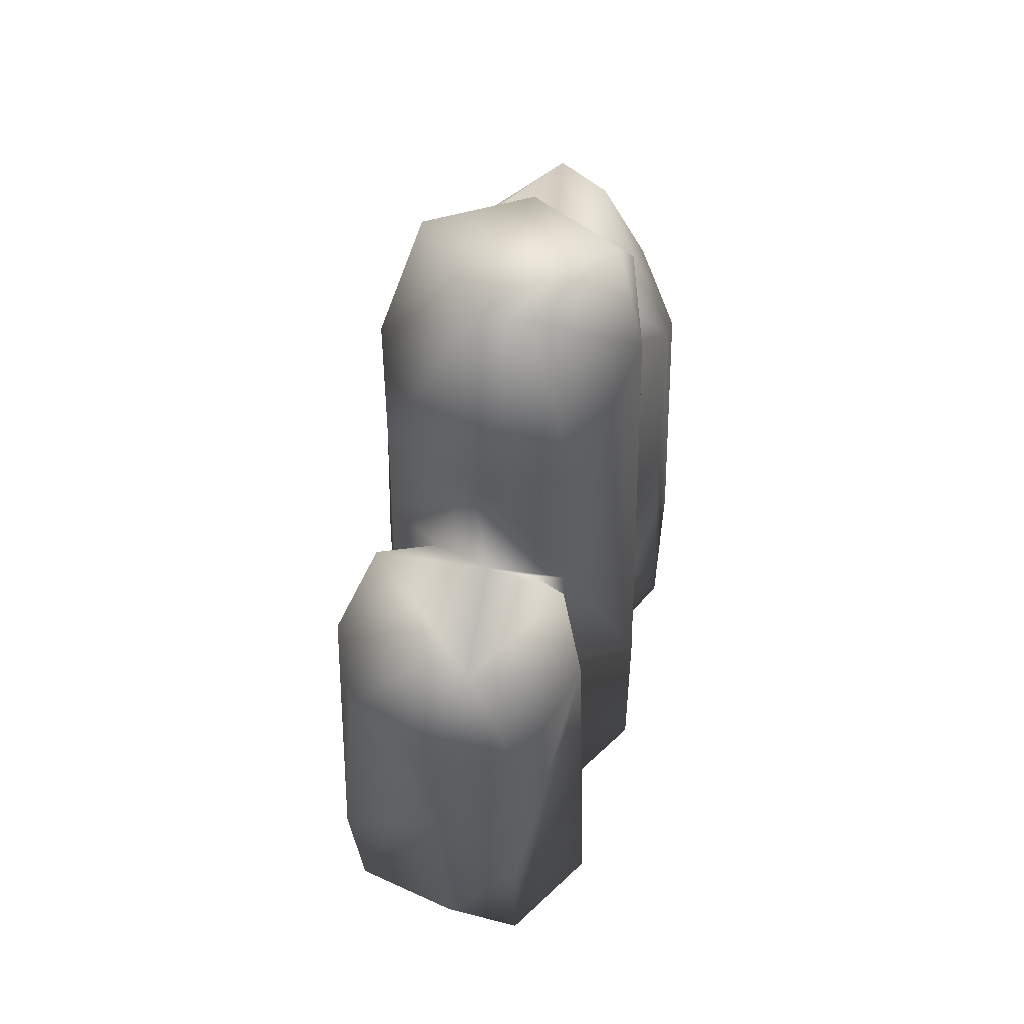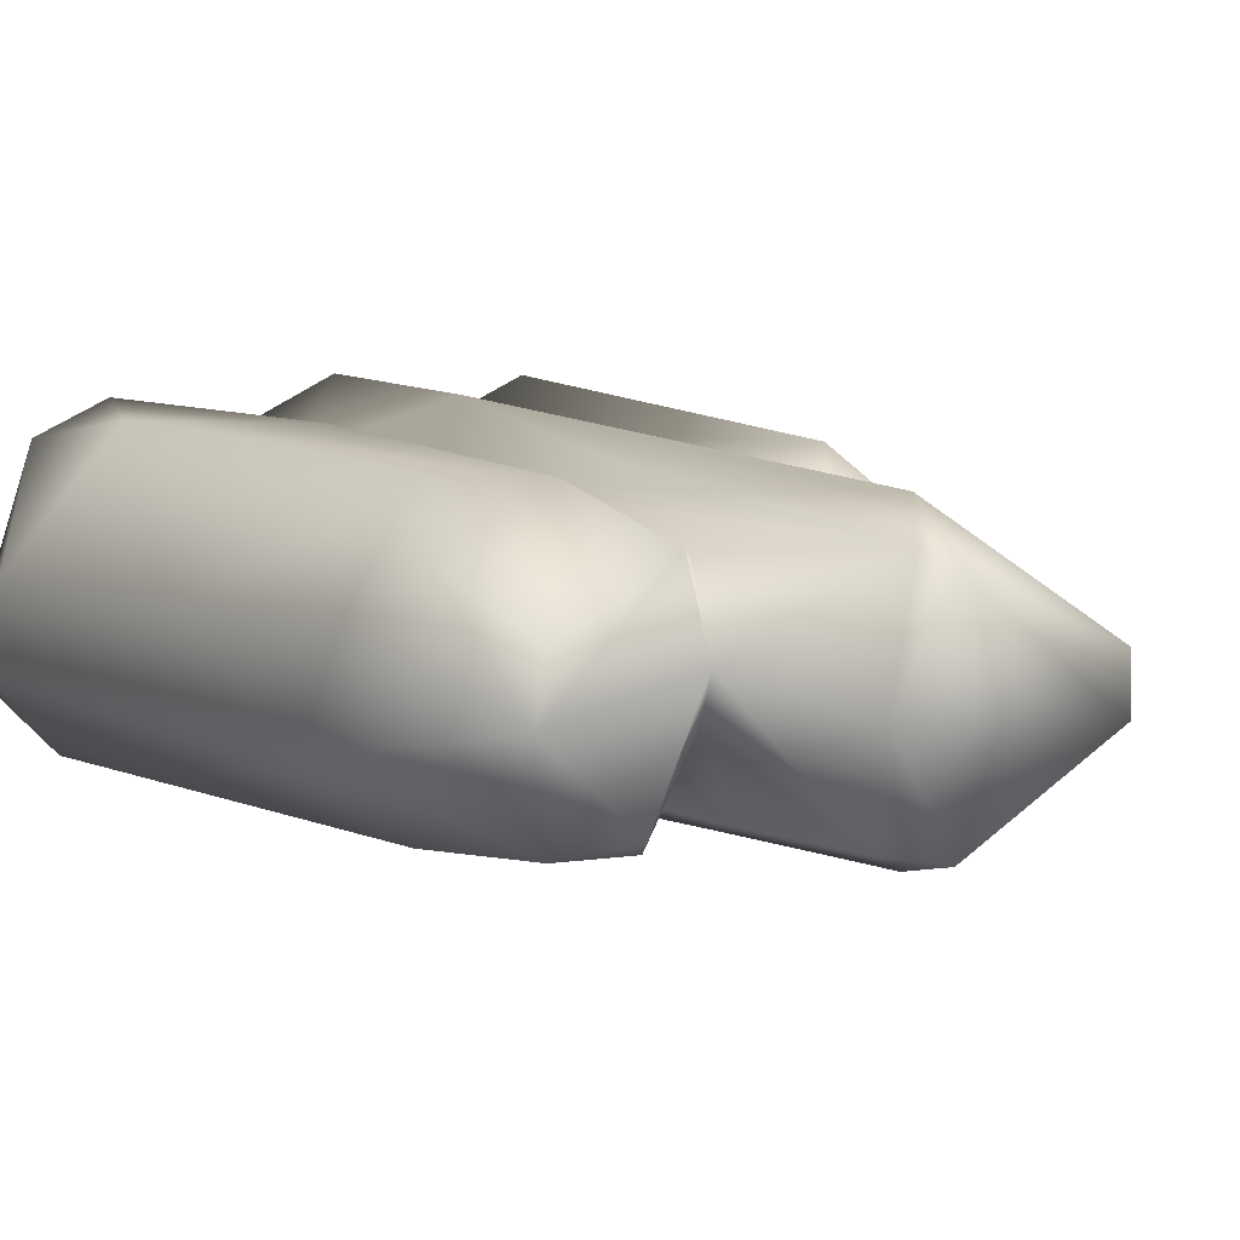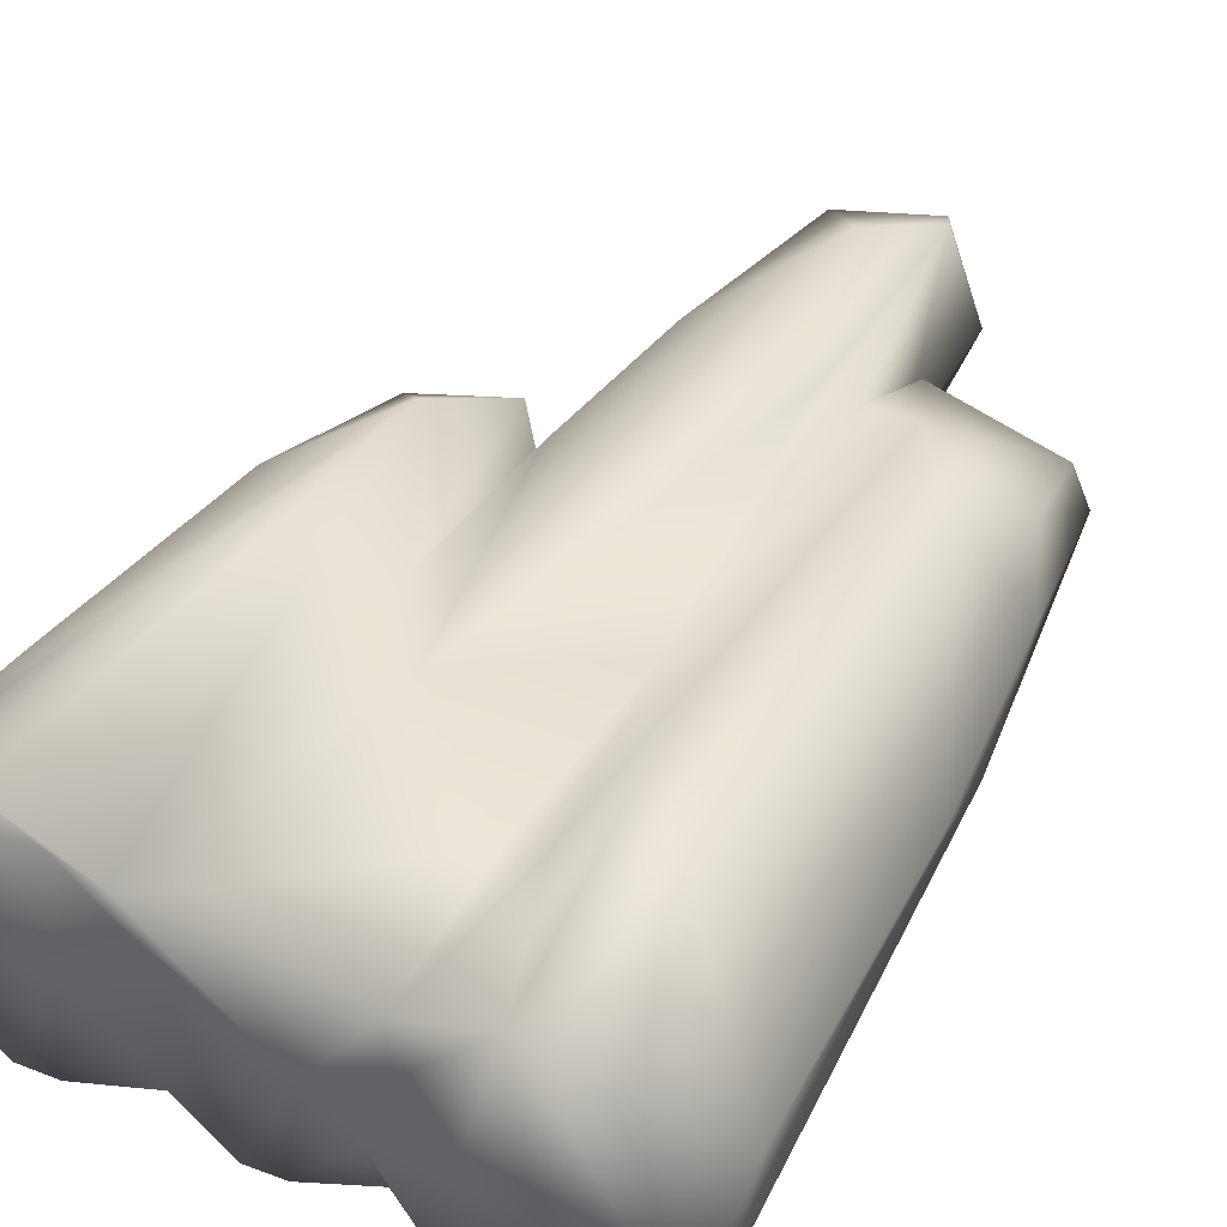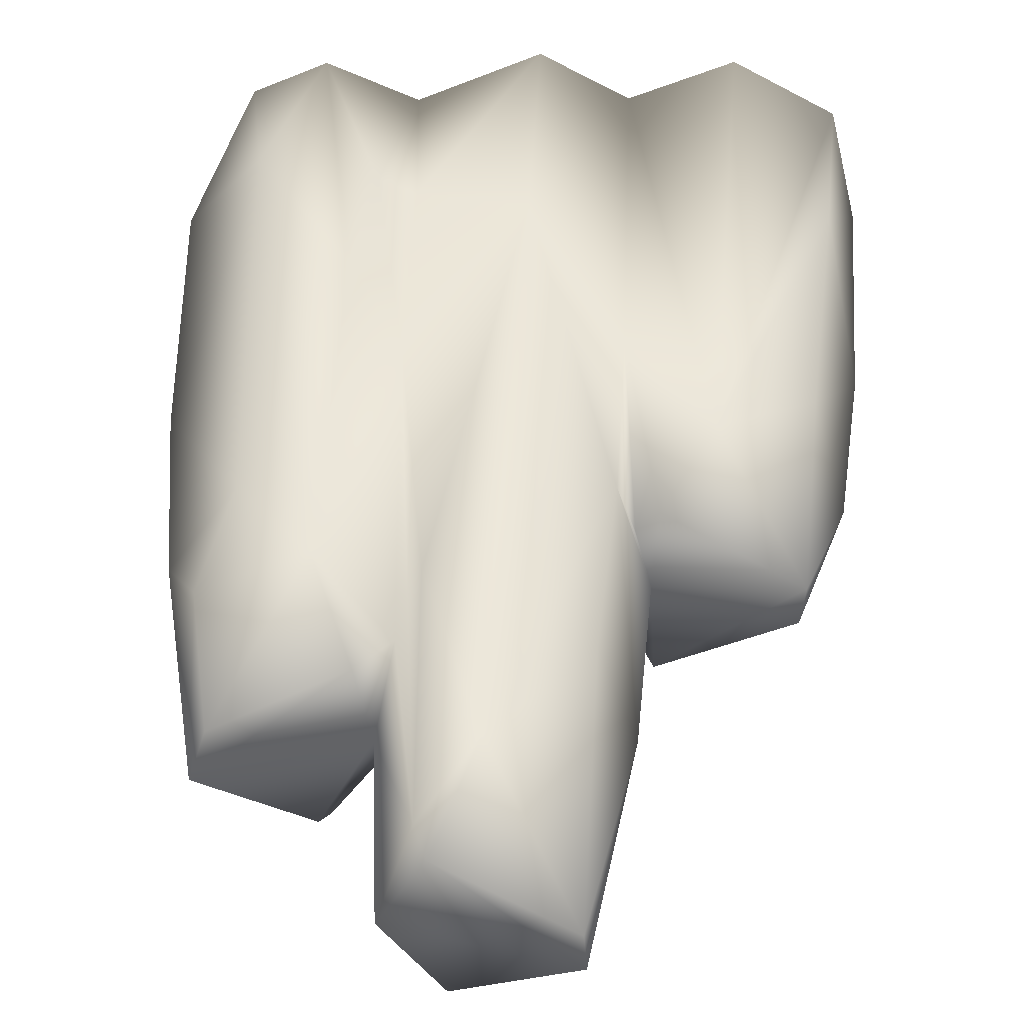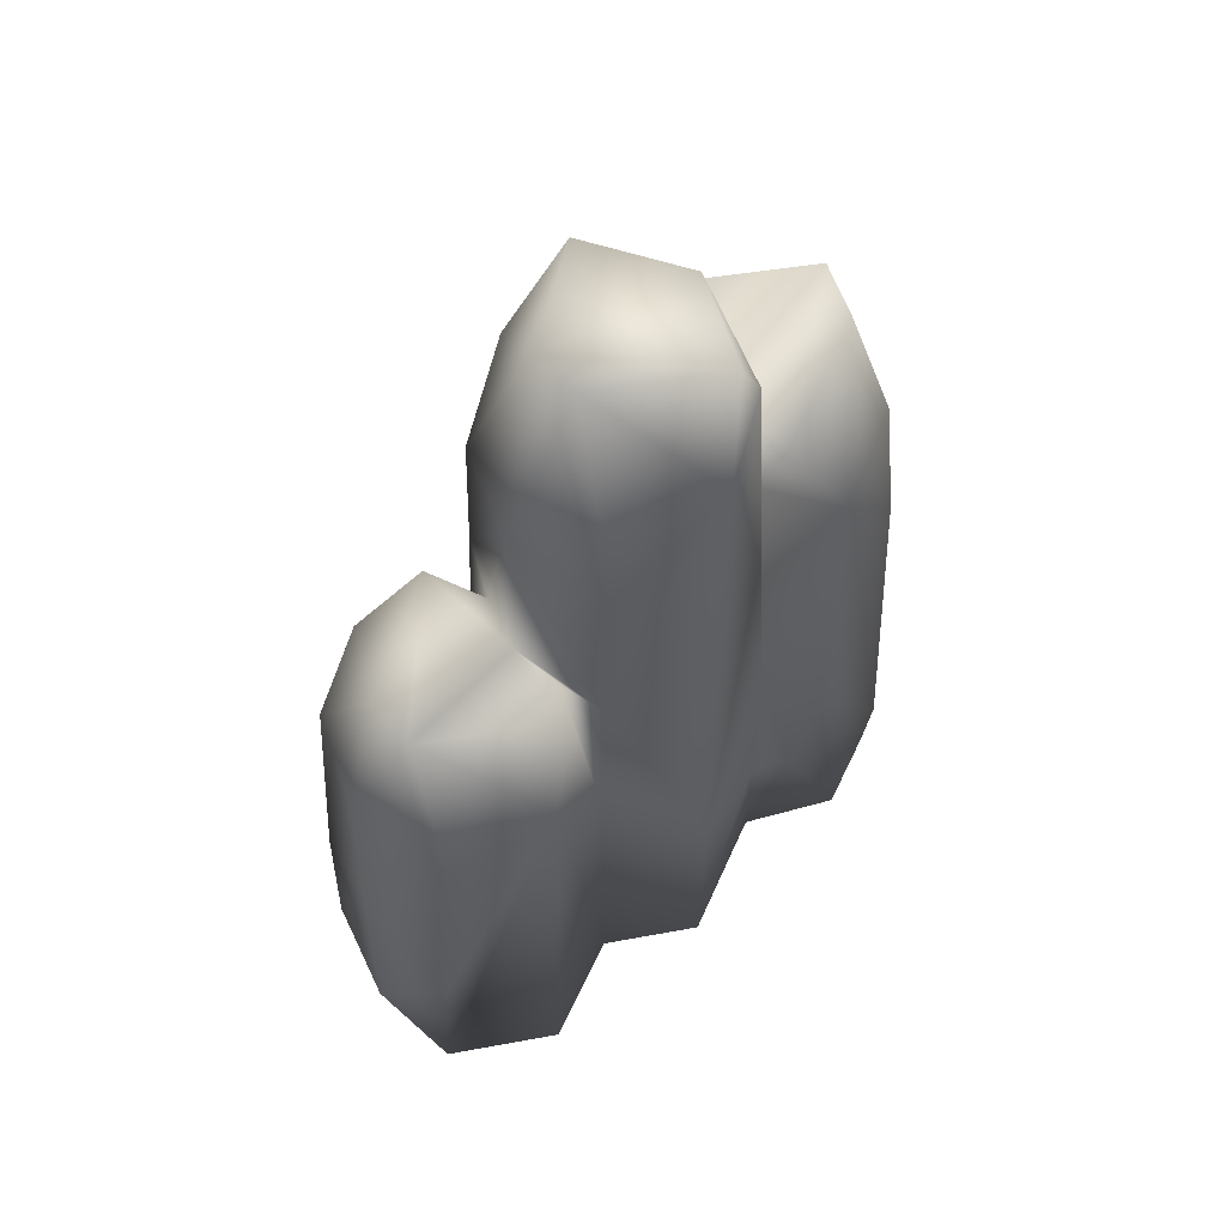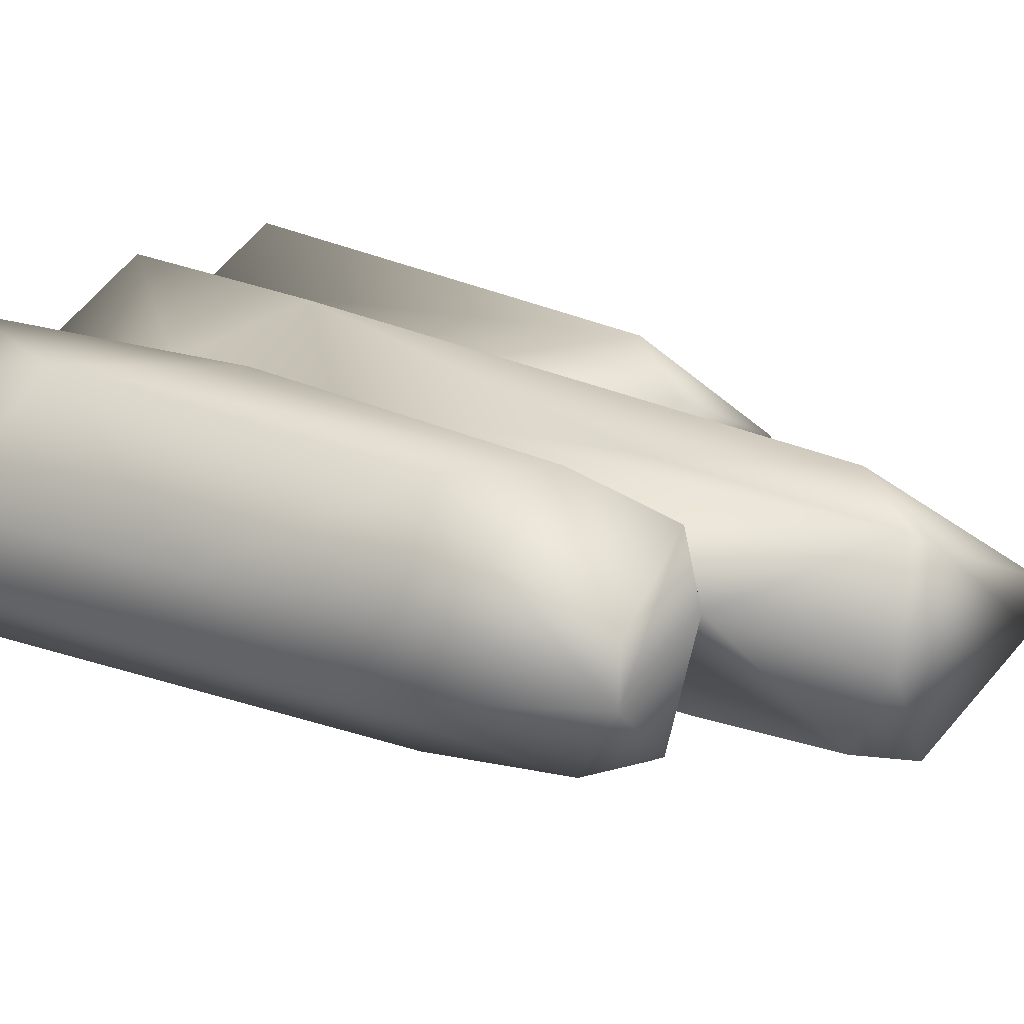
<metadata>
{"format":"obj","ext":"obj","renderer":"f3d","projection":"perspective","resolution":1024,"background":"white","views":[{"elev":60.8,"azim":-74.4,"up":"+Y"},{"elev":7.9,"azim":146.8,"up":"+Z"},{"elev":44.5,"azim":29.6,"up":"+Z"},{"elev":45.5,"azim":-178.7,"up":"+Z"},{"elev":62.0,"azim":-41.2,"up":"+Y"},{"elev":20.6,"azim":127.2,"up":"+Z"}]}
</metadata>
<code>
o Crystal_31_low
v -0.1365 0.006568 0.08981
v -0.06331 0.01094 -0.2218
v 0.04156 -0.00509 0.01265
v -0.1579 0.01594 -0.1567
v -0.1663 0.2564 -0.1873
v -0.1404 0.9117 -0.1758
v -0.01564 0.6134 -0.2334
v -0.5562 0.1153 0.02808
v -0.5349 0.4995 0.0107
v -0.4939 0.01635 -0.1709
v -0.1785 0.5775 0.1631
v -0.1887 0.007324 0.1784
v -0.03318 0.3796 0.2541
v 0.4931 0.6334 0.03984
v 0.3822 0.2457 0.2298
v 0.5163 0.1506 0.02888
v -0.3344 0.8051 -0.2211
v -0.4295 0.9423 -0.04142
v -0.229 0.9119 -0.1765
v 0.3761 1.246 0.06147
v 0.1812 1.207 0.1461
v 0.2432 1.061 0.213
v 0.1561 1.222 0.01856
v 0.4024 1.262 -0.02068
v 0.4518 0.8457 -0.1025
v -0.2177 0.9321 0.0181
v -0.1662 0.8693 0.1518
v -0.1971 1.19 -0.01149
v 0.005418 1.366 0.211
v -0.1294 1.557 -0.0153
v -0.03372 1.305 -0.2068
v -0.134 1.159 -0.1725
v -0.0213 0.9636 -0.218
v -0.4329 0.9596 0.04795
v -0.2253 0.9213 0.1554
v -0.3033 0.8031 0.2101
v -0.4541 0.6739 0.1373
v 0.237 -0.004332 -0.009922
v 0.2013 0.005006 -0.2044
v 0.5072 0.008412 -0.105
v 0.378 0.005413 -0.2372
v 0.5201 0.06126 -0.09052
v -0.1391 1.159 0.1448
v 0.06923 1.517 0.1514
v 0.1392 1.503 -0.001145
v 0.2954 0.009887 0.2421
v 0.1476 0.5966 0.1719
v 0.1991 0.2616 0.2065
v 0.2258 0.4961 0.2354
v -0.046 0.006403 0.2626
v 0.1408 0.2619 0.1804
v -0.1931 0.8955 0.09402
v 0.04978 1.498 -0.156
v 0.09632 0.7281 -0.1766
v 0.1312 0.7537 -0.09598
v 0.1275 0.2234 -0.1625
v 0.2005 0.7866 -0.1996
v 0.1501 0.05813 -0.1981
v 0.1075 0.01213 -0.06761
v -0.01162 0.356 -0.2291
v 0.003254 0.01296 -0.2129
v 0.09513 1.07 0.1919
v 0.08721 1.479 0.1708
v 0.1291 1.141 0.129
v -0.3269 0.2336 -0.2495
v -0.2478 0.1807 -0.2065
v -0.2749 -0.004591 -0.005794
v 0.2389 1.223 -0.1574
v -0.5201 0.006955 0.1531
v -0.3546 0.003421 0.25
v -0.2601 0.002153 0.2062
v 0.09631 1.416 -0.1527
v 0.3284 0.8852 -0.2138
v 0.3058 1.132 -0.1887
v -0.1851 0.9088 -0.0786
v 0.4134 0.02299 0.1934
v -0.1829 0.1012 -0.1753
v 0.4045 1.062 0.1311
v 0.3533 0.9361 0.2053
v -0.4502 0.7473 -0.1654
v -0.4696 0.2278 -0.2011
v -0.3764 0.005386 -0.2339
v 0.1268 0.02903 -0.1567
v 0.1339 1.038 -0.07439
v 0.1031 1.177 -0.1618
v -0.1244 1.561 0.06163
v -0.3785 0.1987 -0.2311
v 0.04507 0.2405 -0.197
v -0.07142 0.3209 -0.218
v 0.4558 0.9609 0.06636
v -0.3071 0.006883 -0.2257
v -0.4979 0.2671 0.149
v 0.224 1.19 -0.1787
v 0.1602 0.009513 0.08206
v 0.1501 0.01194 0.1733
v 0.1339 1.166 -0.0557
v -0.5049 0.738 -0.02464
g Crystal_31_low_Crystal_31_low_Default_OBJ.061
f 1 2 3
f 1 4 2
f 5 6 7
f 8 9 10
f 11 12 13
f 14 15 16
f 17 18 19
f 20 21 22
f 23 21 24
f 25 14 16
f 26 27 28
f 29 27 13
f 30 31 32
f 6 33 7
f 34 35 26
f 36 34 37
f 38 39 40
f 41 25 42
f 27 43 28
f 30 44 45
f 38 40 46
f 47 48 49
f 12 3 50
f 47 13 51
f 11 36 12
f 52 35 11
f 53 30 45
f 54 55 56
f 57 58 56
f 59 39 38
f 60 54 56
f 59 3 61
f 47 62 13
f 23 63 64
f 65 19 66
f 67 4 1
f 55 57 56
f 23 24 68
f 36 69 70
f 69 67 71
f 45 23 72
f 45 63 23
f 12 36 70
f 71 67 1
f 41 57 73
f 24 74 68
f 75 6 5
f 28 6 75
f 16 15 76
f 49 48 46
f 75 77 19
f 19 34 26
f 78 22 79
f 46 15 49
f 9 80 81
f 17 19 65
f 33 54 7
f 30 53 31
f 65 81 17
f 69 10 82
f 61 56 83
f 83 56 58
f 28 75 26
f 19 26 75
f 41 73 25
f 74 24 25
f 84 54 85
f 33 85 54
f 40 16 76
f 42 25 16
f 29 43 27
f 30 86 44
f 81 87 82
f 87 66 82
f 44 86 29
f 29 13 62
f 88 56 61
f 5 89 2
f 24 21 20
f 25 24 90
f 5 7 89
f 88 60 56
f 22 64 47
f 64 63 47
f 66 91 82
f 77 2 4
f 89 60 88
f 88 2 89
f 28 30 32
f 28 86 30
f 8 92 9
f 36 92 69
f 22 47 49
f 15 22 49
f 84 93 57
f 57 93 73
f 69 92 8
f 10 69 8
f 6 32 33
f 28 32 6
f 3 59 94
f 50 3 95
f 96 84 85
f 96 93 84
f 37 34 97
f 80 97 18
f 3 94 95
f 95 94 46
f 81 80 17
f 18 17 80
f 90 24 78
f 90 78 79
f 84 55 54
f 84 57 55
f 36 35 34
f 35 36 11
f 46 40 76
f 15 46 76
f 71 1 12
f 12 1 3
f 23 64 21
f 21 64 22
f 89 7 60
f 7 54 60
f 59 38 94
f 94 38 46
f 9 81 10
f 81 82 10
f 27 52 11
f 13 27 11
f 42 40 41
f 40 42 16
f 52 26 35
f 27 26 52
f 63 44 29
f 45 44 63
f 2 61 3
f 61 2 88
f 18 34 19
f 34 18 97
f 63 29 62
f 47 63 62
f 15 79 22
f 79 15 14
f 33 32 31
f 33 31 85
f 69 82 67
f 67 82 91
f 51 13 50
f 13 12 50
f 93 68 74
f 93 23 68
f 36 37 92
f 92 37 9
f 58 57 41
f 39 41 40
f 66 87 65
f 87 81 65
f 51 50 95
f 48 95 46
f 77 4 91
f 91 4 67
f 20 22 78
f 24 20 78
f 53 72 31
f 72 53 45
f 19 77 66
f 91 66 77
f 29 86 43
f 43 86 28
f 96 23 93
f 23 96 72
f 58 39 83
f 39 58 41
f 14 25 90
f 14 90 79
f 31 72 85
f 96 85 72
f 47 51 48
f 48 51 95
f 97 9 37
f 97 80 9
f 71 12 70
f 69 71 70
f 77 75 5
f 5 2 77
f 61 83 59
f 59 83 39
f 74 25 73
f 93 74 73

</code>
